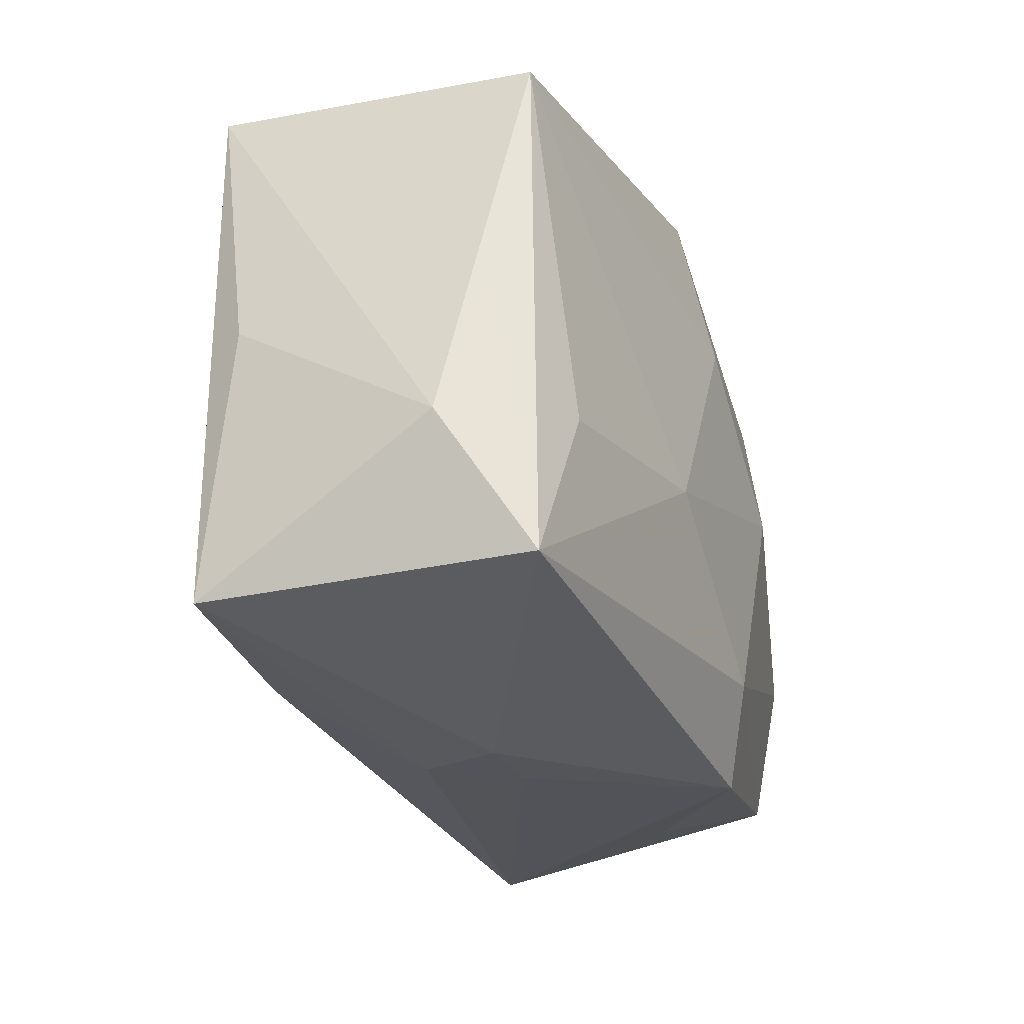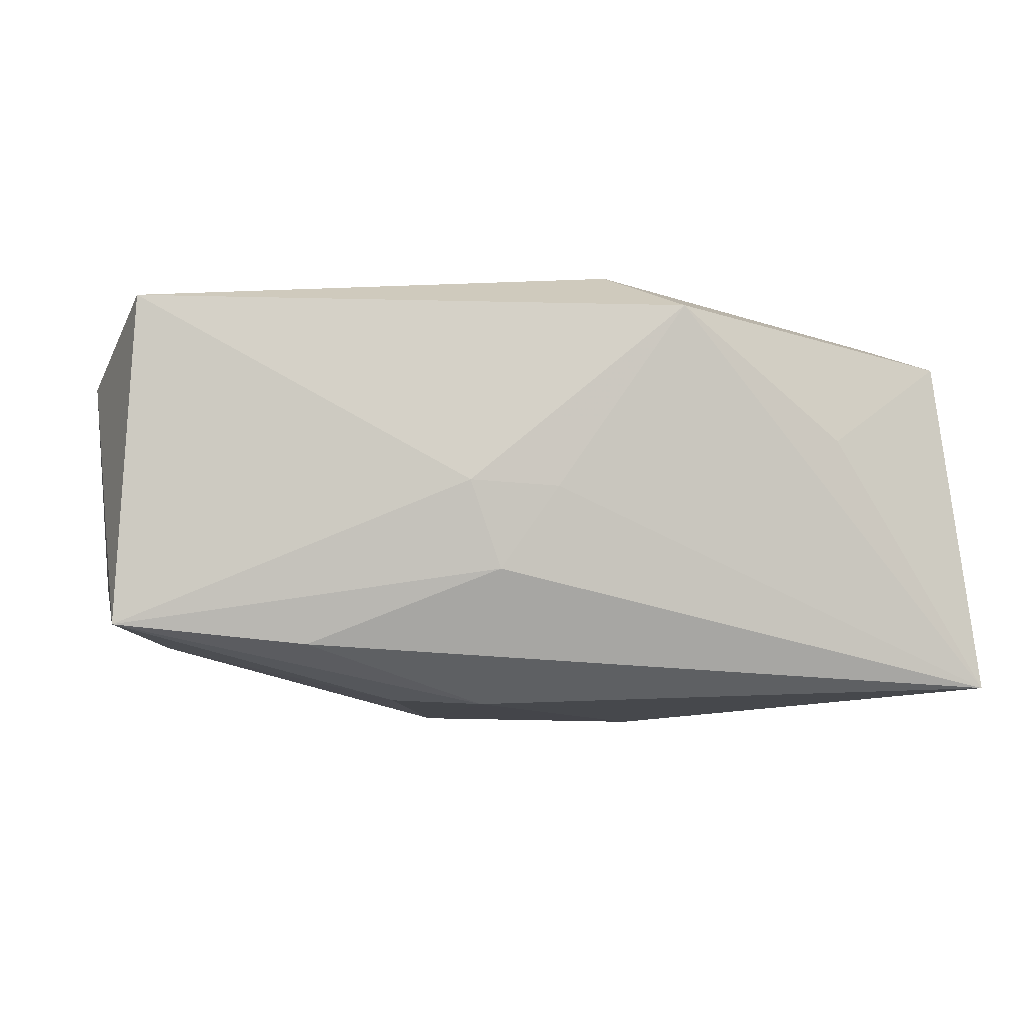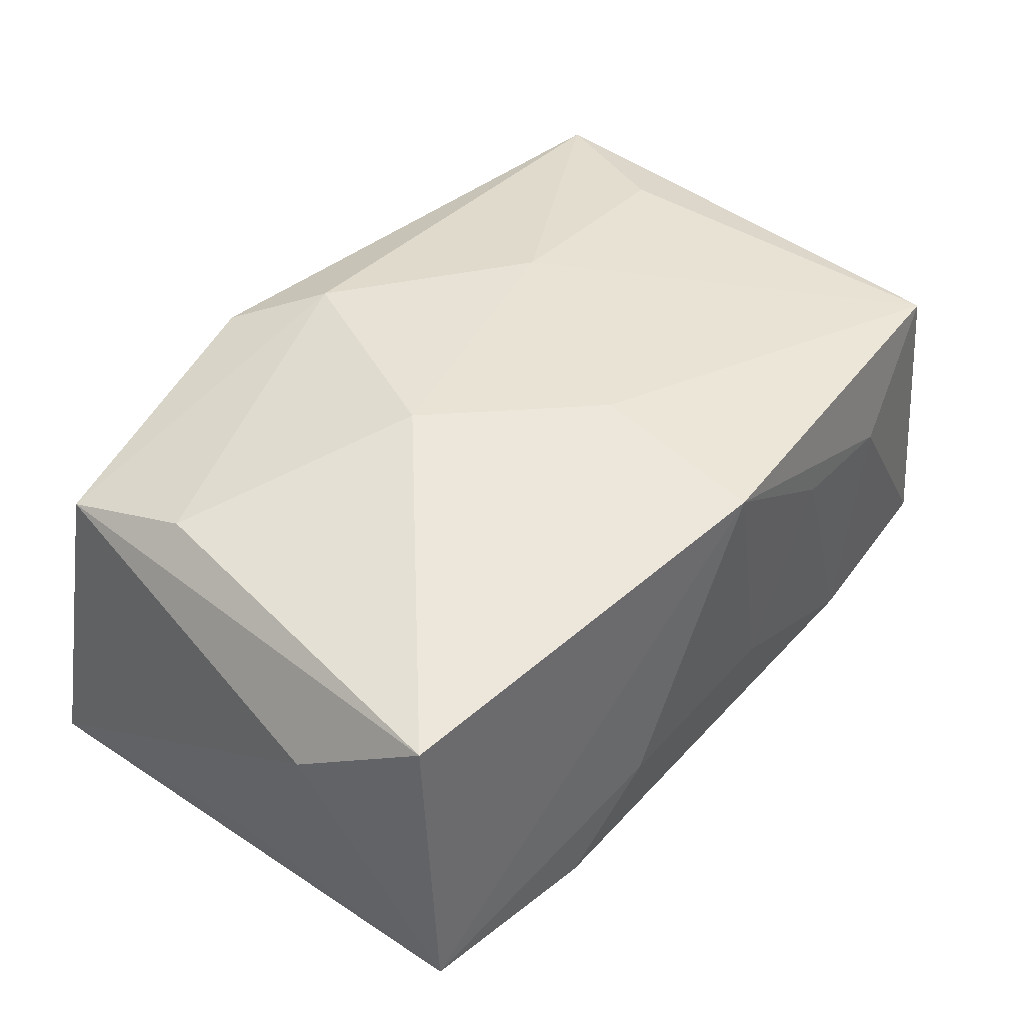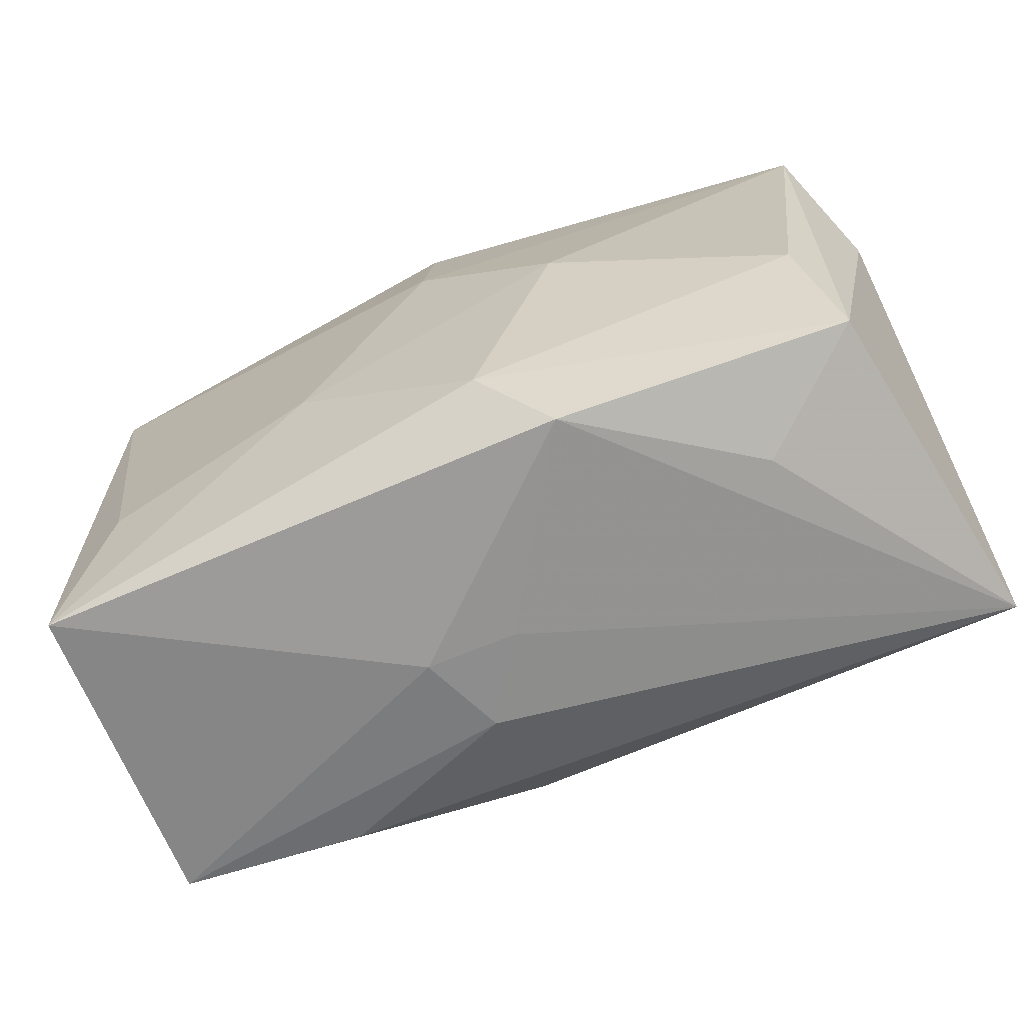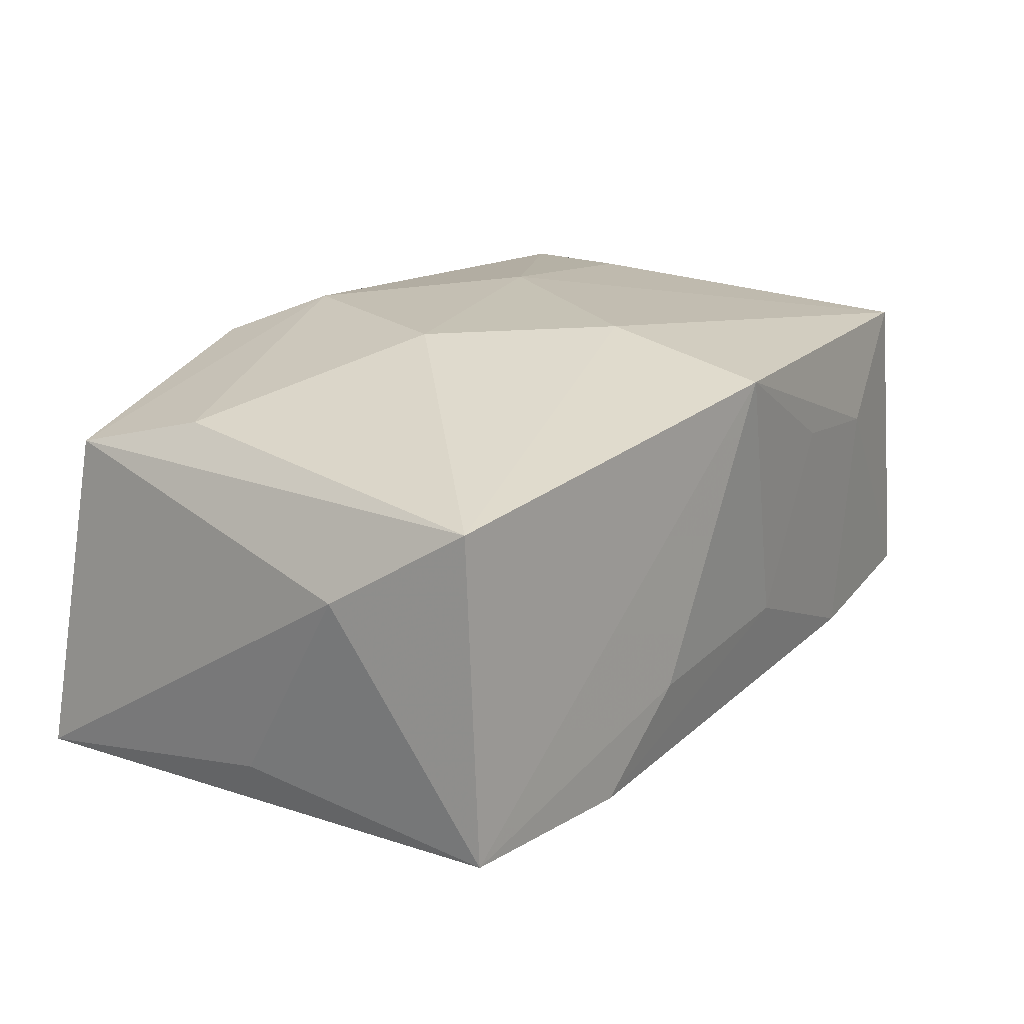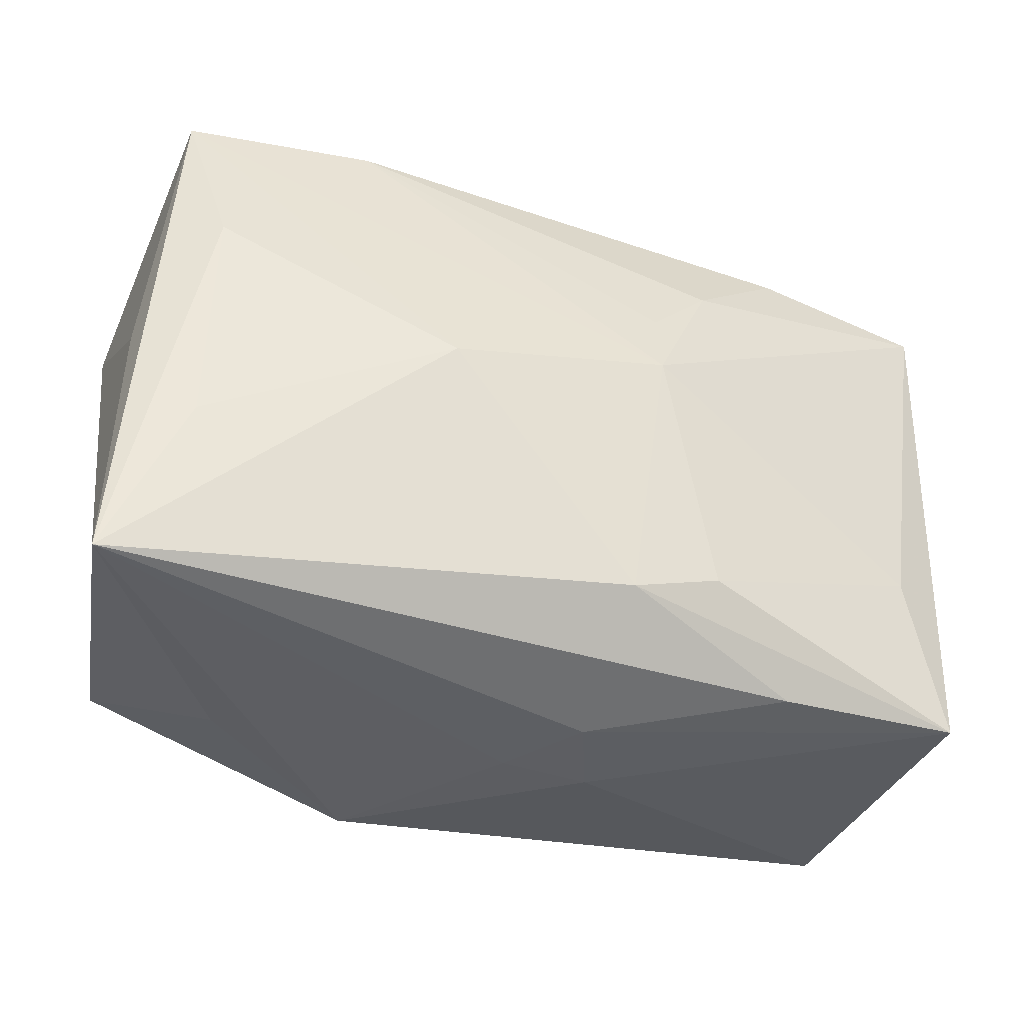
<metadata>
{"format":"obj","ext":"obj","renderer":"f3d","projection":"perspective","resolution":1024,"background":"white","views":[{"elev":-27.8,"azim":-67.2,"up":"+Y"},{"elev":-3.1,"azim":-7.5,"up":"+Z"},{"elev":42.2,"azim":133.5,"up":"+Z"},{"elev":-65.4,"azim":25.2,"up":"+Y"},{"elev":18.9,"azim":128.6,"up":"+Z"},{"elev":-35.7,"azim":163.0,"up":"+Y"}]}
</metadata>
<code>
v -0.01577 0.01469 0.004675
v -0.005286 0.006359 -0.01181
v 0.02015 -0.00507 0.009105
v 0.01131 0.01606 -0.009852
v -0.02202 -0.01451 0.01011
v -0.02377 0.01316 -0.0068
v 0.02148 0.01546 -0.009852
v 0.00327 -0.01152 0.01201
v -0.008724 0.00981 -0.0107
v -0.02215 0.01274 0.009861
v -0.0006137 0.01673 0.01057
v 0.02178 0.01491 0.007593
v 0.006839 -0.01594 0.009929
v -0.00697 -0.004539 0.01237
v 0.01929 0.007309 -0.01135
v -0.00516 0.002426 -0.0128
v 1.12e-06 -0.01627 0.0001887
v -0.01312 -0.01487 -0.008123
v 0.00655 0.000579 -0.01301
v 0.02314 0.001163 -0.008014
v -0.004706 -0.01655 0.0004669
v -0.003065 -0.01623 -0.004169
v -0.01424 0.01453 -0.007983
v -0.004125 0.01587 -0.00381
v -0.00828 -0.01016 -0.01123
v -0.02049 -0.006344 -0.00842
v 0.01553 -0.01476 0.002843
v -0.02424 -0.000603 -0.00495
v 0.02169 -0.0122 0.007098
v 0.02381 -0.01393 -0.01058
v 0.02381 0.007897 0.003049
v -0.003572 -0.01148 -0.01141
v -0.02314 -0.01452 -0.007076
v 0.01968 -0.005194 -0.01138
v -0.01892 -0.006265 0.01099
v -0.00881 0.01567 0.005573
v -0.02318 -0.0006377 0.008168
v -0.0245 -0.007435 0.005855
v 0.007887 0.0004858 0.01237
v 0.006502 0.01645 -0.004885
v -0.0001692 0.007654 0.01237
f 12 7 11
f 31 7 12
f 21 13 5
f 17 13 21
f 30 13 17
f 16 7 19
f 19 32 16
f 30 32 19
f 31 30 20
f 20 7 31
f 30 7 20
f 11 7 40
f 16 6 9
f 27 13 30
f 13 27 29
f 31 12 29
f 29 27 30
f 29 30 31
f 15 7 30
f 15 19 7
f 22 17 21
f 30 17 22
f 33 5 38
f 33 22 21
f 21 5 33
f 11 40 24
f 23 9 6
f 16 9 2
f 8 5 13
f 13 29 8
f 10 6 38
f 10 5 35
f 30 19 34
f 34 15 30
f 19 15 34
f 18 33 32
f 18 32 30
f 22 33 18
f 30 22 18
f 16 32 25
f 32 33 25
f 26 6 16
f 26 33 6
f 16 25 26
f 26 25 33
f 38 6 28
f 28 33 38
f 6 33 28
f 4 24 40
f 4 23 24
f 4 40 7
f 9 23 4
f 4 2 9
f 4 7 16
f 16 2 4
f 39 8 3
f 3 8 29
f 12 39 3
f 3 29 12
f 38 5 37
f 37 10 38
f 5 10 37
f 1 10 11
f 6 10 1
f 1 23 6
f 14 10 35
f 35 5 14
f 5 8 14
f 14 8 39
f 11 10 41
f 10 14 41
f 41 14 39
f 41 12 11
f 41 39 12
f 36 1 11
f 23 1 36
f 11 24 36
f 24 23 36

</code>
